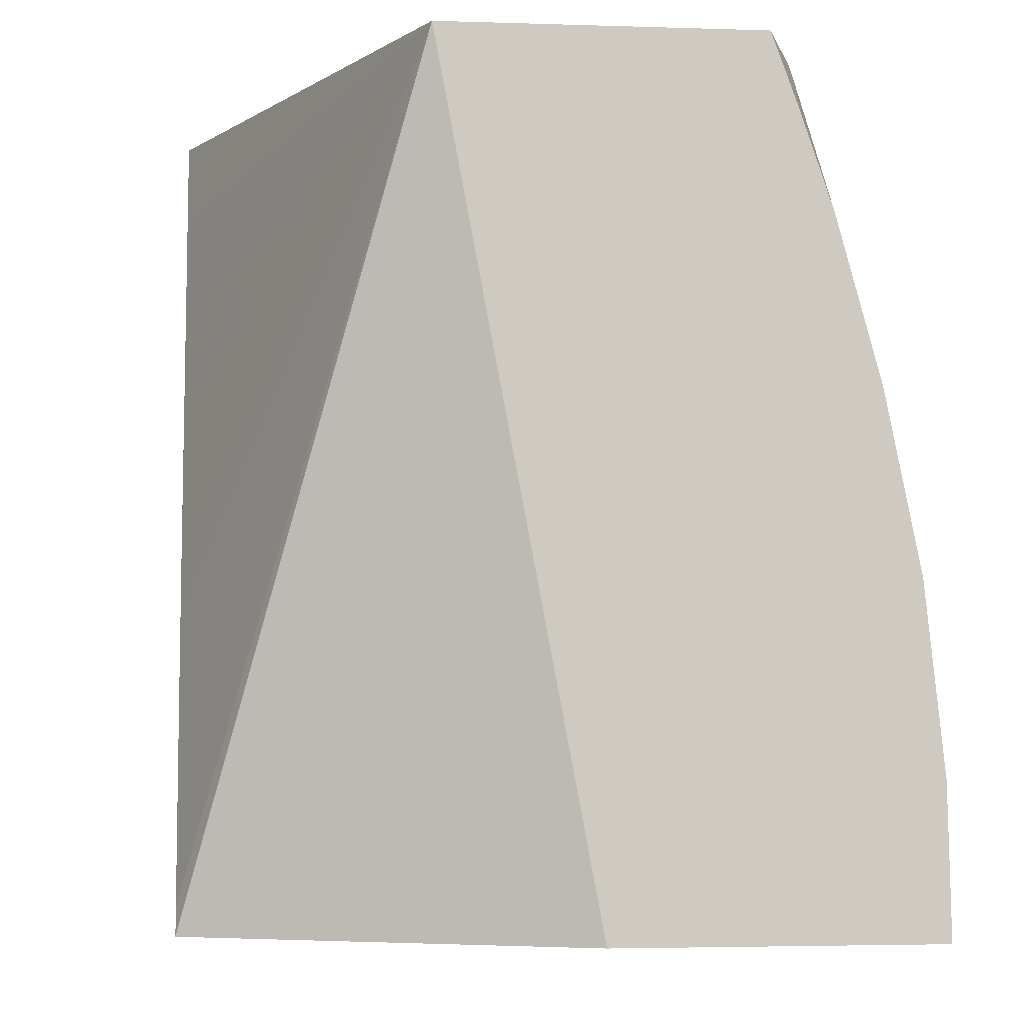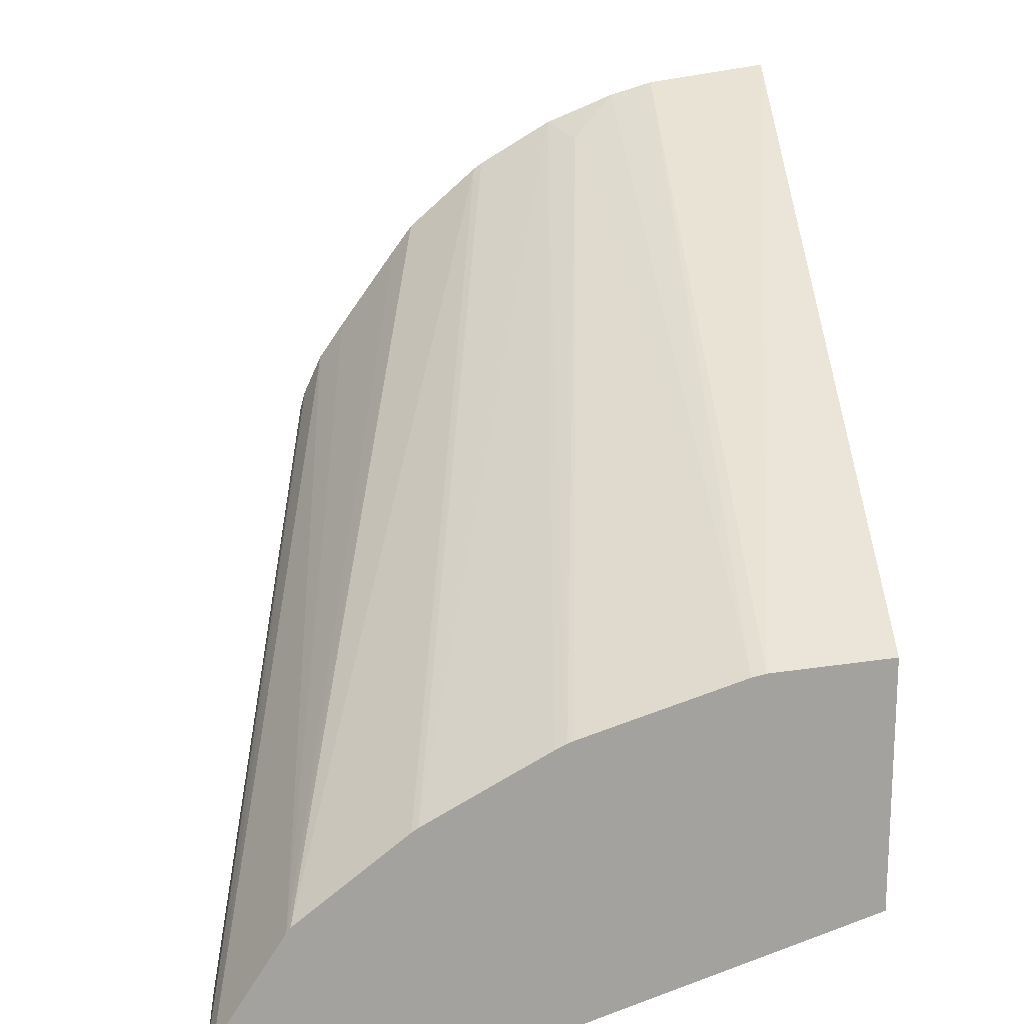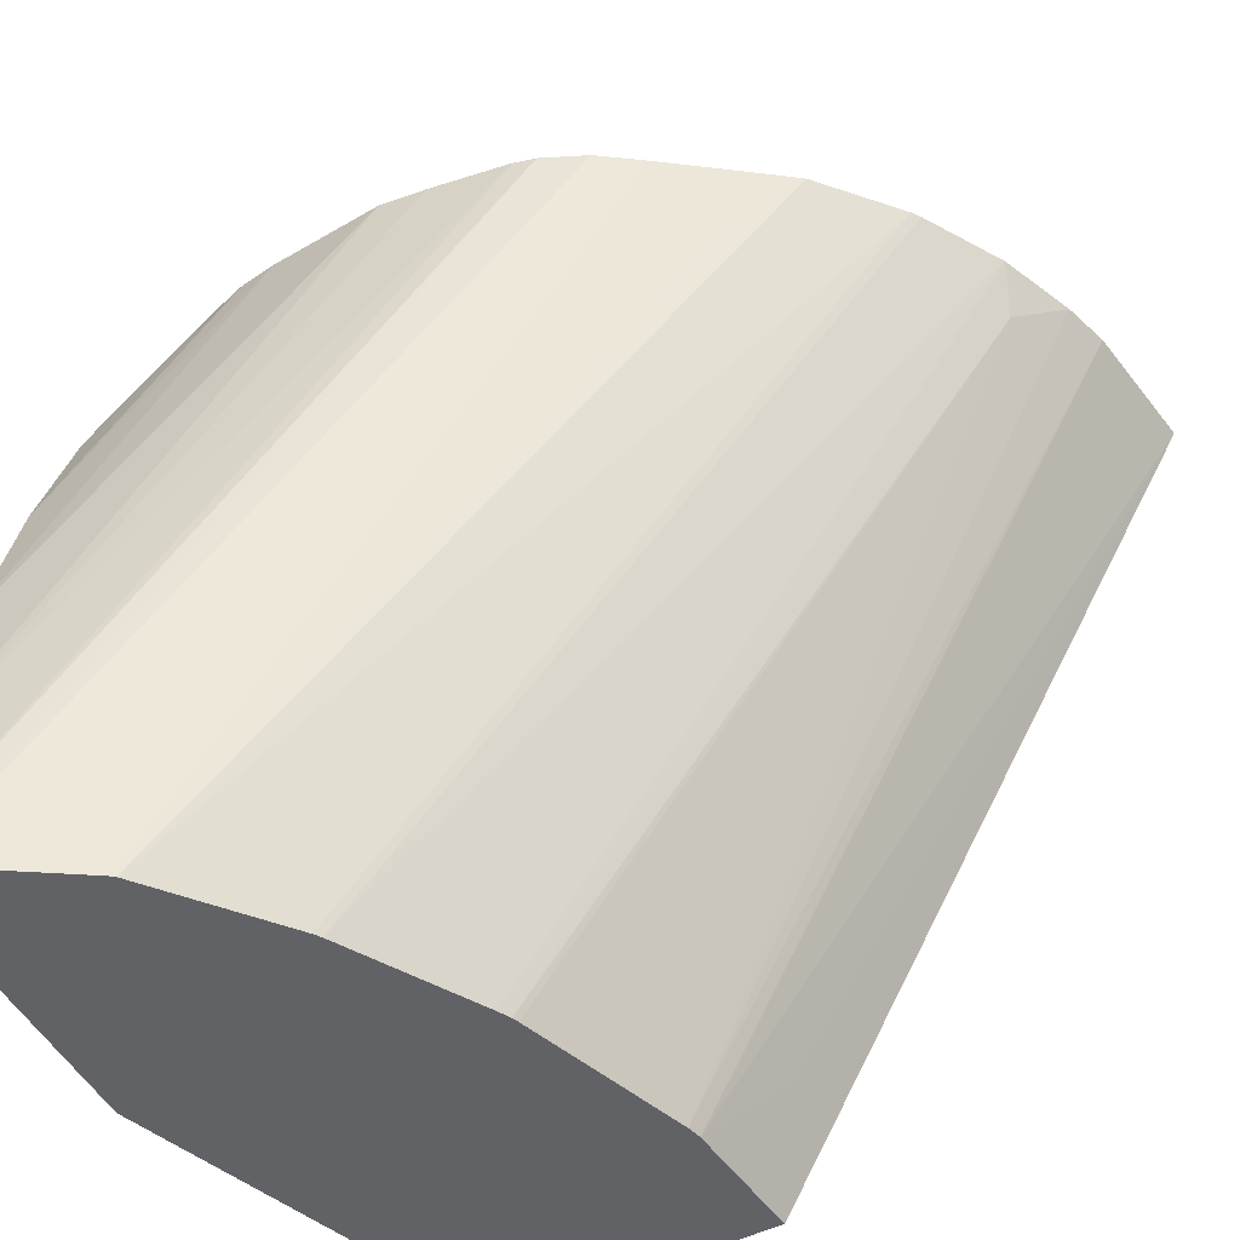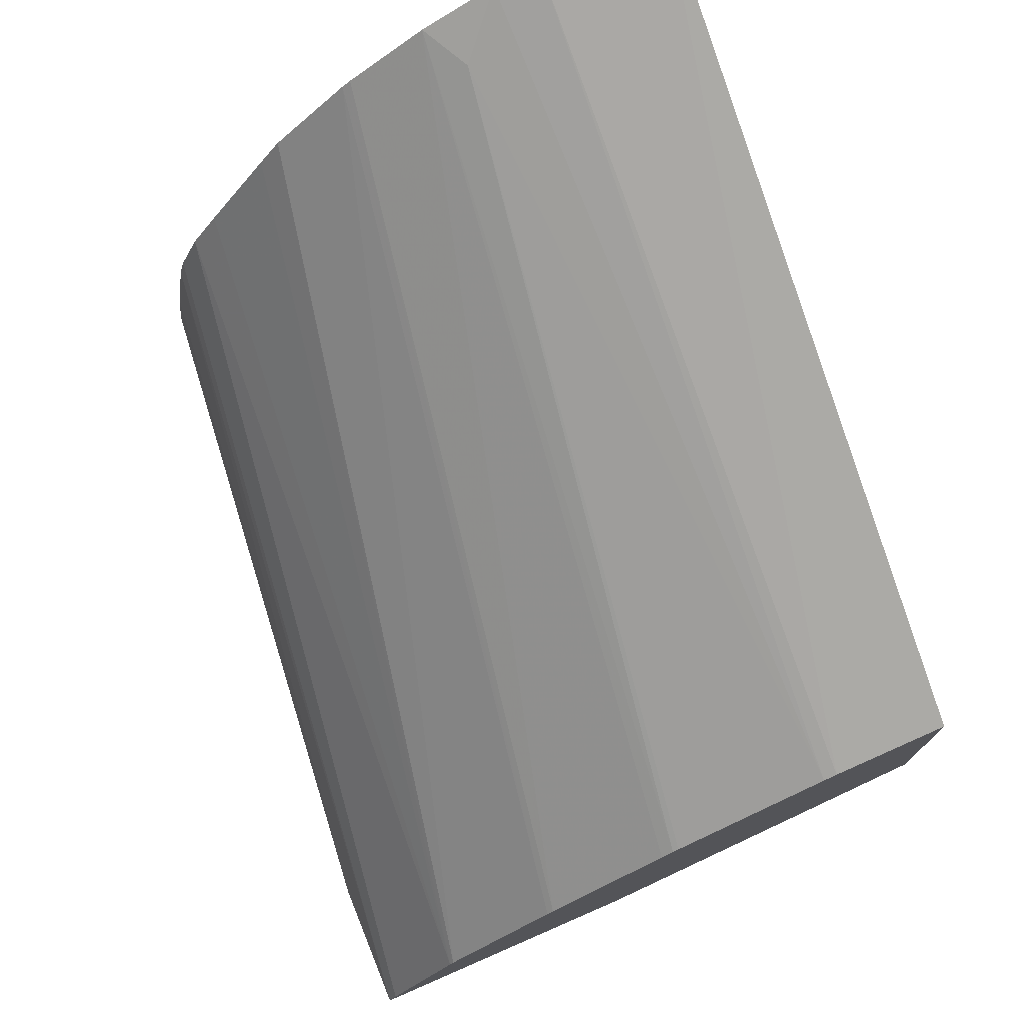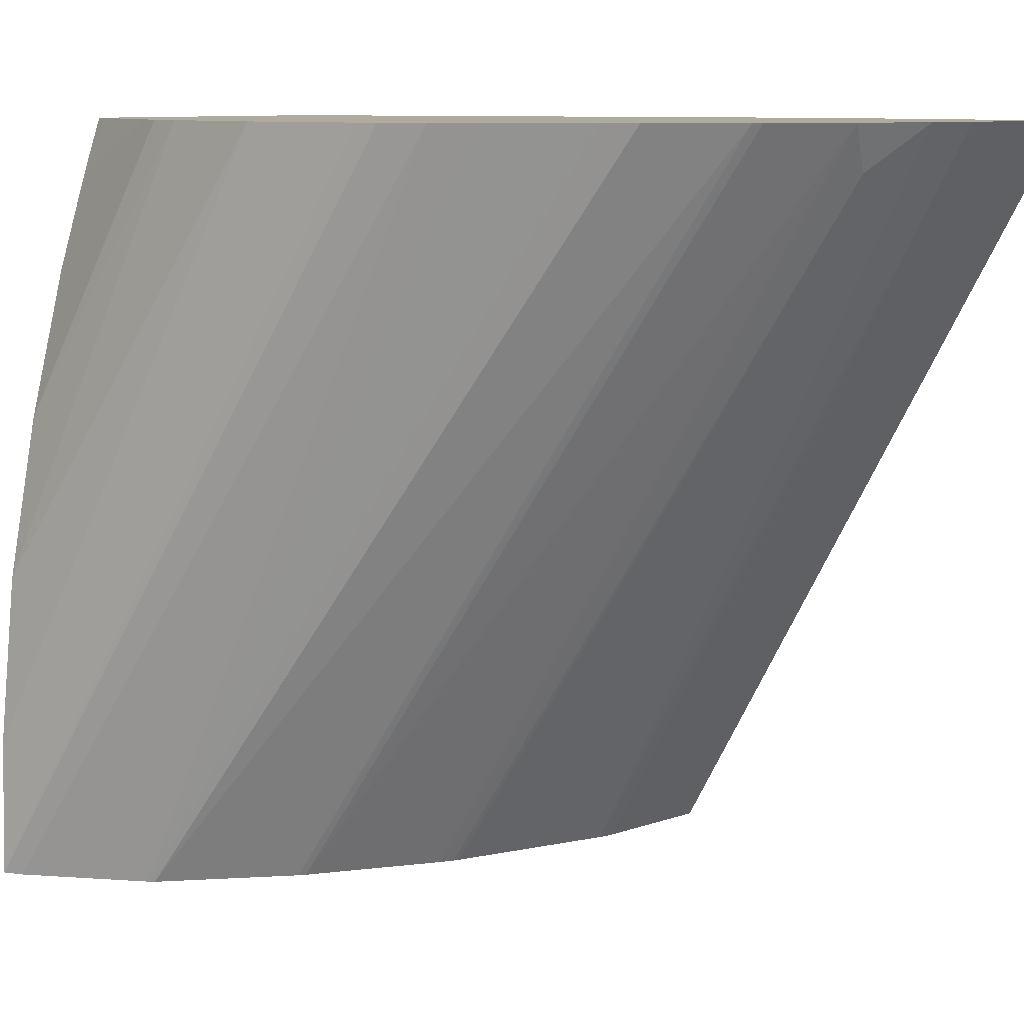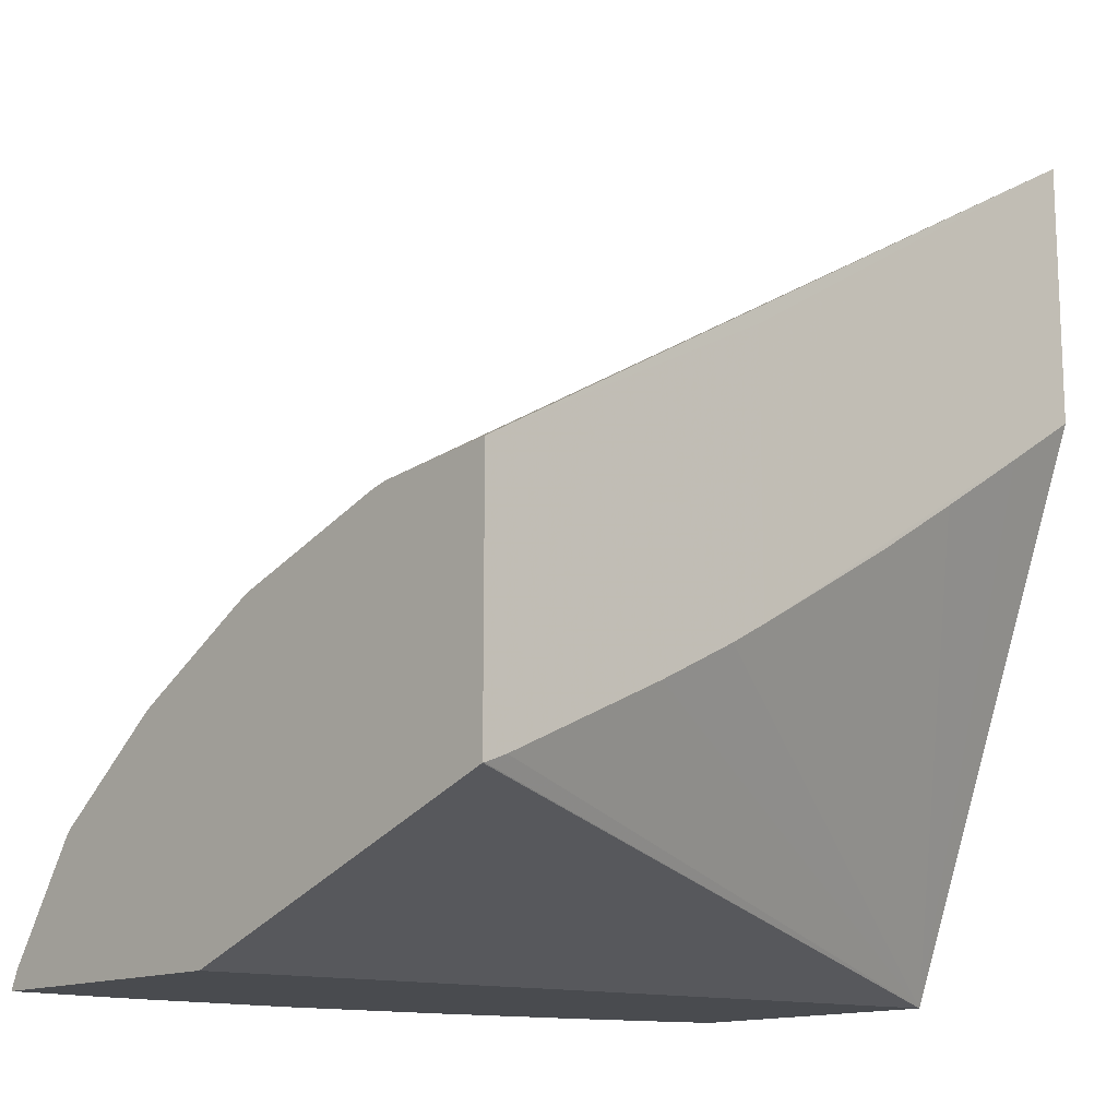
<metadata>
{"format":"obj","ext":"obj","renderer":"f3d","projection":"perspective","resolution":1024,"background":"white","views":[{"elev":-3.5,"azim":173.5,"up":"+Y"},{"elev":17.8,"azim":-4.8,"up":"+Z"},{"elev":-50.6,"azim":-62.0,"up":"+Y"},{"elev":75.2,"azim":-23.5,"up":"+Z"},{"elev":9.6,"azim":-47.7,"up":"+Y"},{"elev":-14.0,"azim":46.6,"up":"+Z"}]}
</metadata>
<code>
v -0.01548 0.1729 0.05254
v -0.01546 0.1738 0.05254
v -0.01339 0.1729 0.05254
v -0.01542 0.1729 0.05268
v -0.01471 0.1784 0.05576
v -0.01475 0.1784 0.05561
v -0.01532 0.1751 0.05254
v -0.01484 0.1784 0.05503
v -0.01488 0.1784 0.0547
v -0.01348 0.1751 0.05254
v -0.01234 0.1784 0.05254
v -0.01084 0.1729 0.05349
v -0.01491 0.1729 0.0535
v -0.01457 0.1784 0.05607
v -0.01509 0.1762 0.05254
v -0.01479 0.1773 0.05254
v -0.01529 0.1751 0.05254
v -0.01482 0.1784 0.05388
v -0.01084 0.1753 0.05471
v -0.01084 0.1751 0.05461
v -0.01084 0.1749 0.05446
v -0.01084 0.1742 0.05414
v -0.01084 0.173 0.05356
v -0.01084 0.1729 0.0535
v -0.0144 0.1784 0.05254
v -0.01084 0.1784 0.05656
v -0.01084 0.1784 0.05655
v -0.01084 0.1778 0.05618
v -0.01084 0.177 0.05571
v -0.01084 0.1763 0.05529
v -0.01084 0.1755 0.05483
v -0.01084 0.1729 0.05534
v -0.01488 0.1729 0.05354
v -0.01378 0.1784 0.05718
v -0.01394 0.1784 0.05698
v -0.01438 0.1784 0.05635
v -0.01478 0.1784 0.05362
v -0.01458 0.1779 0.05254
v -0.01472 0.1784 0.05343
v -0.01469 0.1782 0.0532
v -0.0145 0.1781 0.05254
v -0.01084 0.1751 0.05654
v -0.01445 0.1784 0.05265
v -0.01084 0.1784 0.0585
v -0.01084 0.1739 0.05587
v -0.01129 0.1734 0.05563
v -0.01172 0.1729 0.05525
v -0.01406 0.1729 0.0542
v -0.01325 0.1784 0.05766
v -0.01459 0.1784 0.05305
v -0.01177 0.1784 0.05837
v -0.01182 0.1729 0.05523
v -0.01402 0.1729 0.05423
v -0.01319 0.1784 0.05771
v -0.0121 0.1784 0.05827
v -0.01299 0.1729 0.05482
v -0.01244 0.178 0.05796
v -0.01312 0.1729 0.05476
v -0.01263 0.1784 0.05804
v -0.01303 0.1729 0.0548
f 1 2 7
f 1 7 17
f 1 17 10
f 1 10 3
f 1 3 12
f 1 12 32
f 1 32 47
f 1 47 52
f 1 52 56
f 1 56 60
f 1 60 58
f 1 58 53
f 1 53 48
f 1 48 33
f 1 33 13
f 1 13 4
f 1 4 5
f 1 5 6
f 1 6 2
f 2 6 8
f 2 8 9
f 2 9 7
f 3 10 11
f 3 11 12
f 4 13 14
f 4 14 5
f 5 14 36
f 5 36 35
f 5 35 34
f 5 34 49
f 5 49 54
f 5 54 59
f 5 59 55
f 5 55 51
f 5 51 44
f 5 44 26
f 5 26 11
f 5 11 25
f 5 25 43
f 5 43 50
f 5 50 39
f 5 39 37
f 5 37 18
f 5 18 9
f 5 9 8
f 5 8 6
f 7 15 16
f 7 16 17
f 7 9 18
f 7 18 15
f 10 17 25
f 10 25 11
f 11 19 20
f 11 20 21
f 11 21 22
f 11 22 23
f 11 23 24
f 11 24 12
f 11 26 27
f 11 27 28
f 11 28 29
f 11 29 30
f 11 30 31
f 11 31 19
f 12 24 23
f 12 23 22
f 12 22 21
f 12 21 20
f 12 20 42
f 12 42 45
f 12 45 32
f 13 33 34
f 13 34 35
f 13 35 36
f 13 36 14
f 15 18 37
f 15 37 16
f 16 38 17
f 16 37 39
f 16 39 40
f 16 40 38
f 17 38 41
f 17 41 25
f 19 31 20
f 20 31 30
f 20 30 29
f 20 29 28
f 20 28 27
f 20 27 26
f 20 26 44
f 20 44 42
f 25 41 43
f 32 45 44
f 32 44 46
f 32 46 47
f 33 48 49
f 33 49 34
f 38 40 39
f 38 39 50
f 38 50 43
f 38 43 41
f 42 44 45
f 44 51 47
f 44 47 46
f 47 51 52
f 48 53 54
f 48 54 49
f 51 55 52
f 52 55 57
f 52 57 56
f 53 58 59
f 53 59 54
f 55 59 57
f 56 57 60
f 57 59 60
f 58 60 59

</code>
